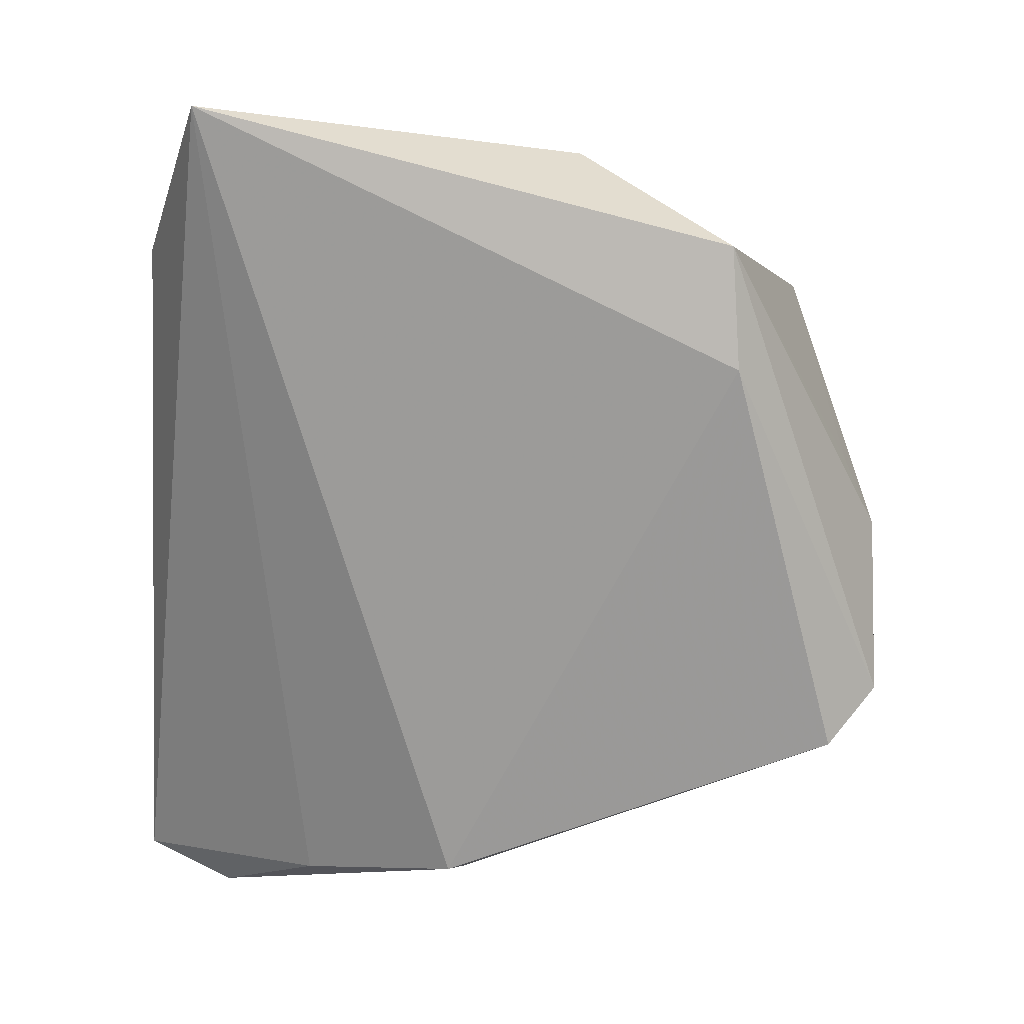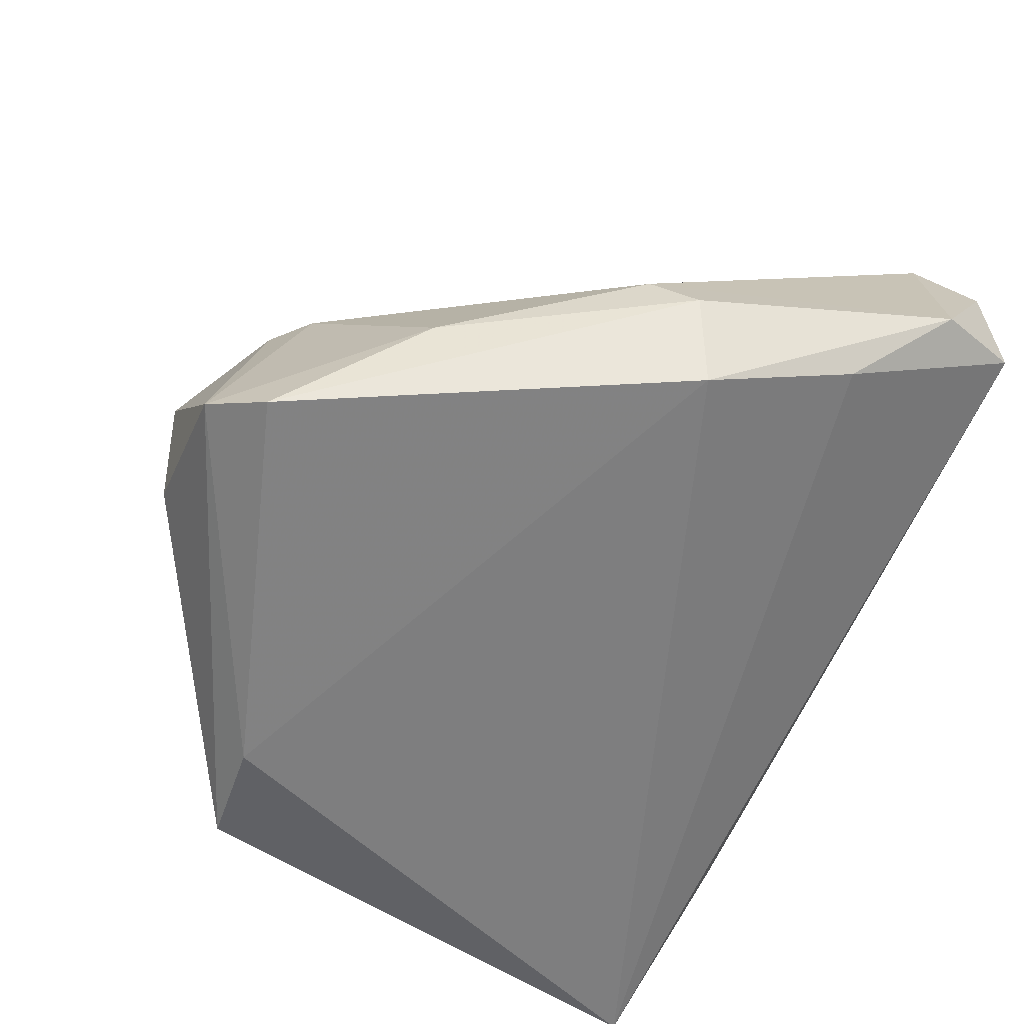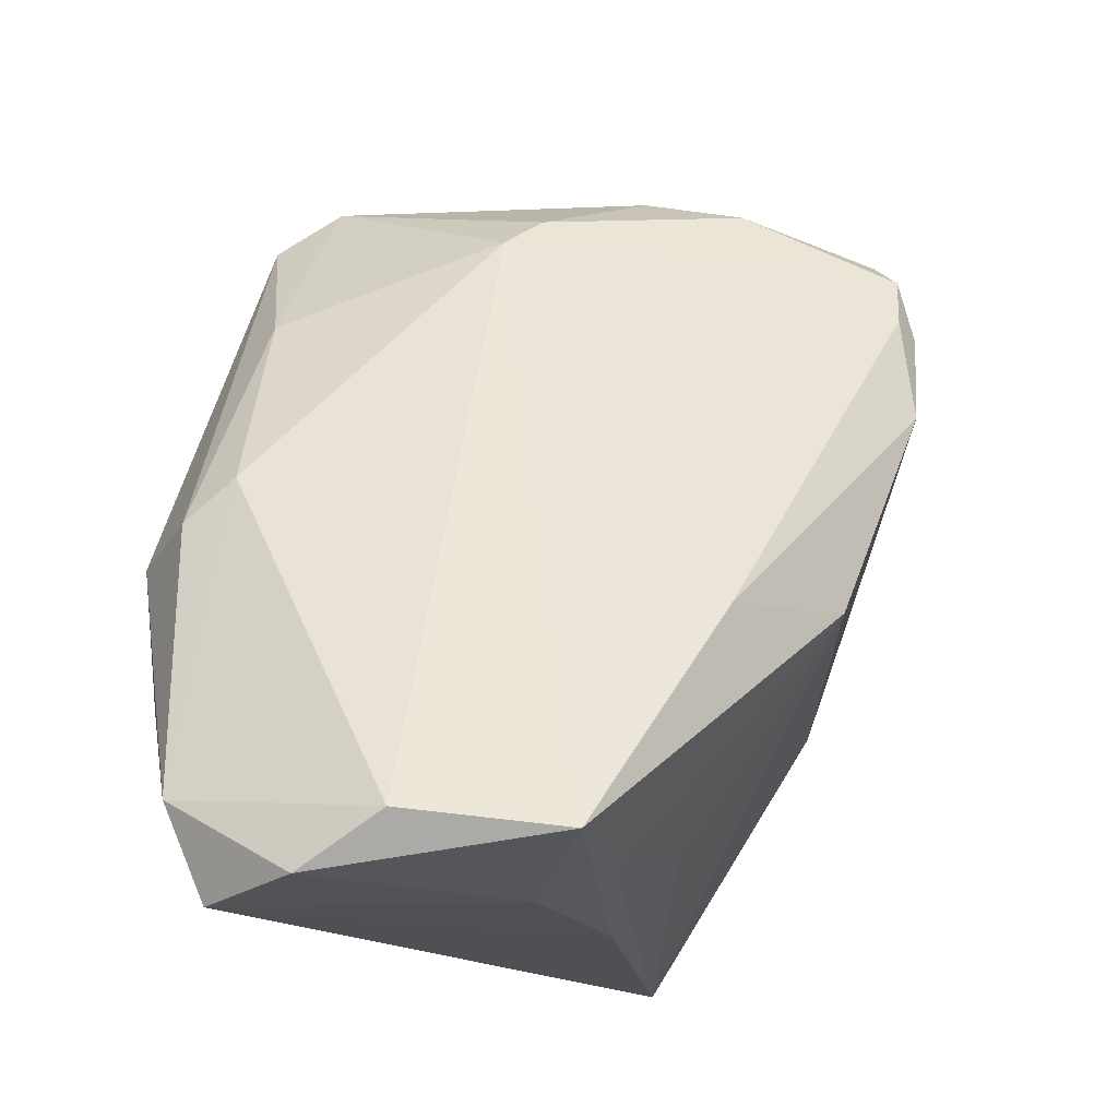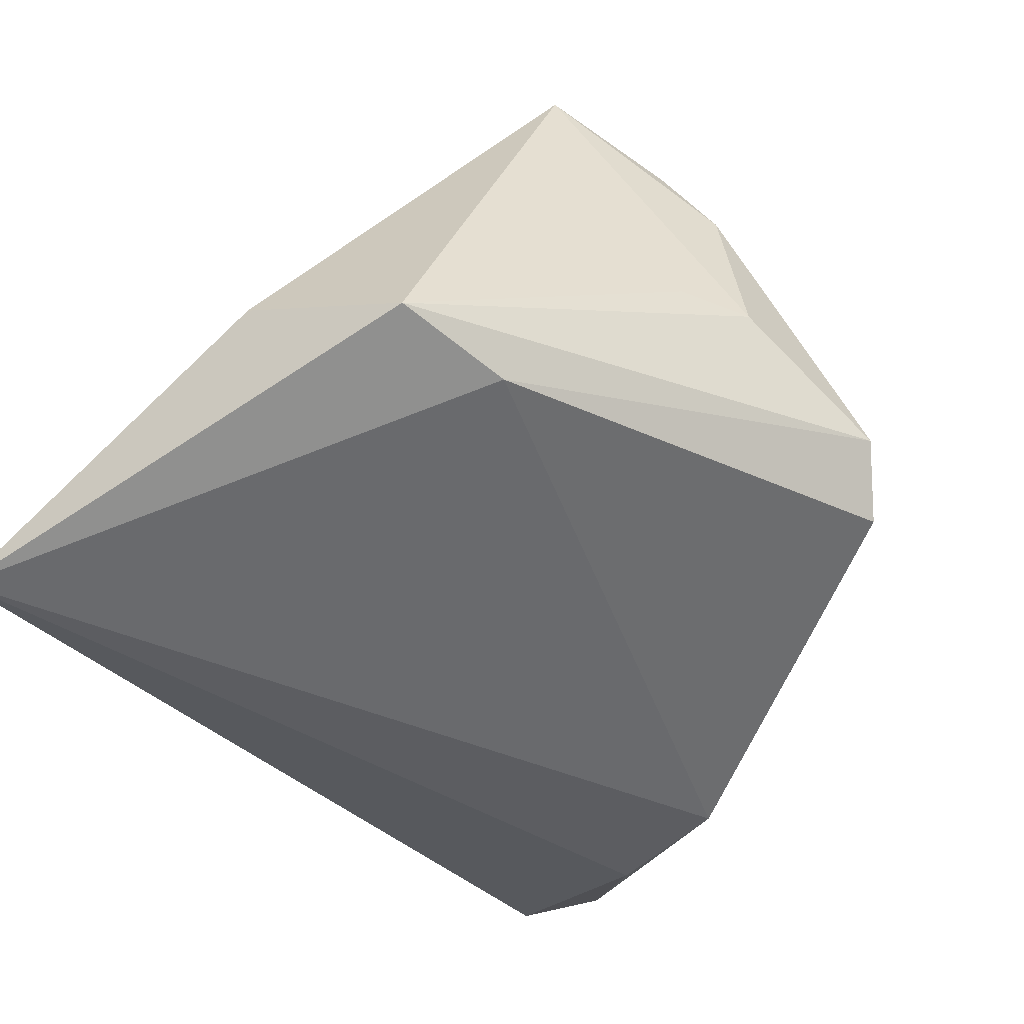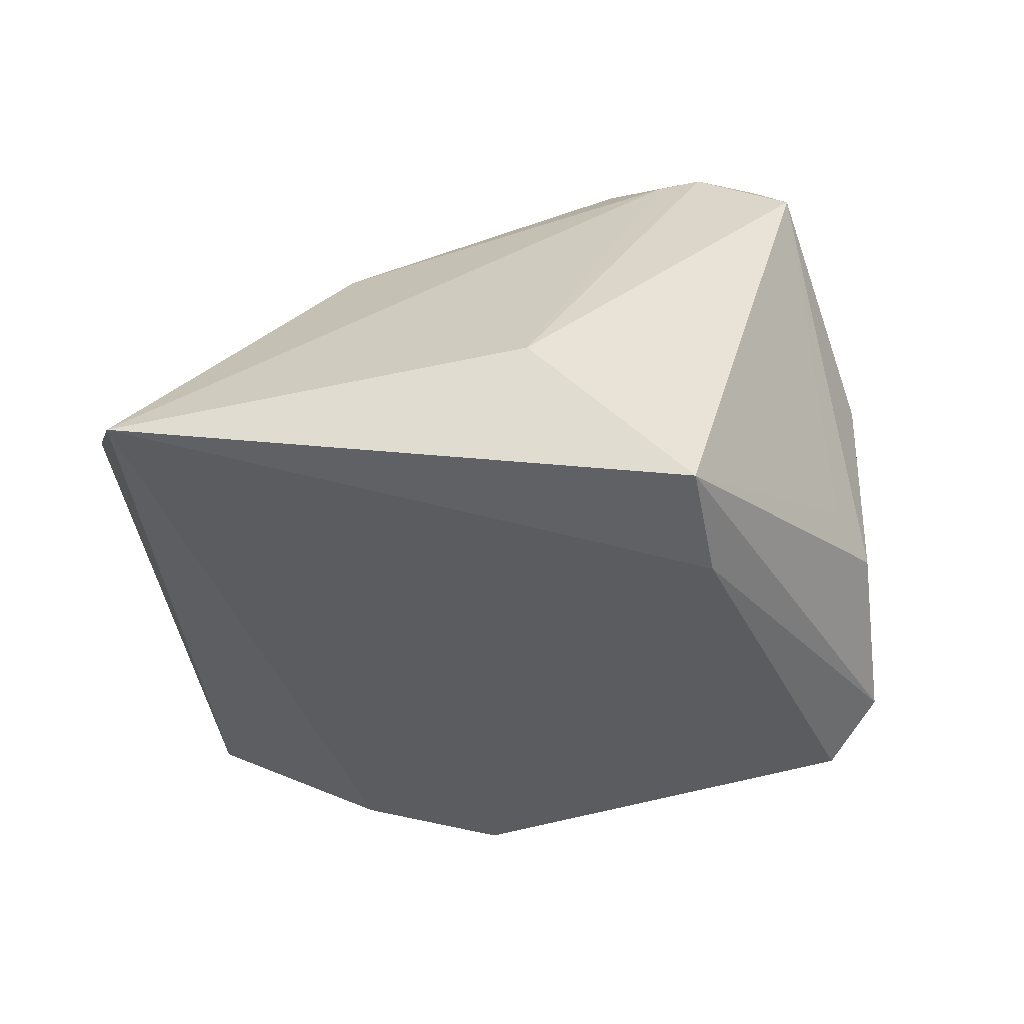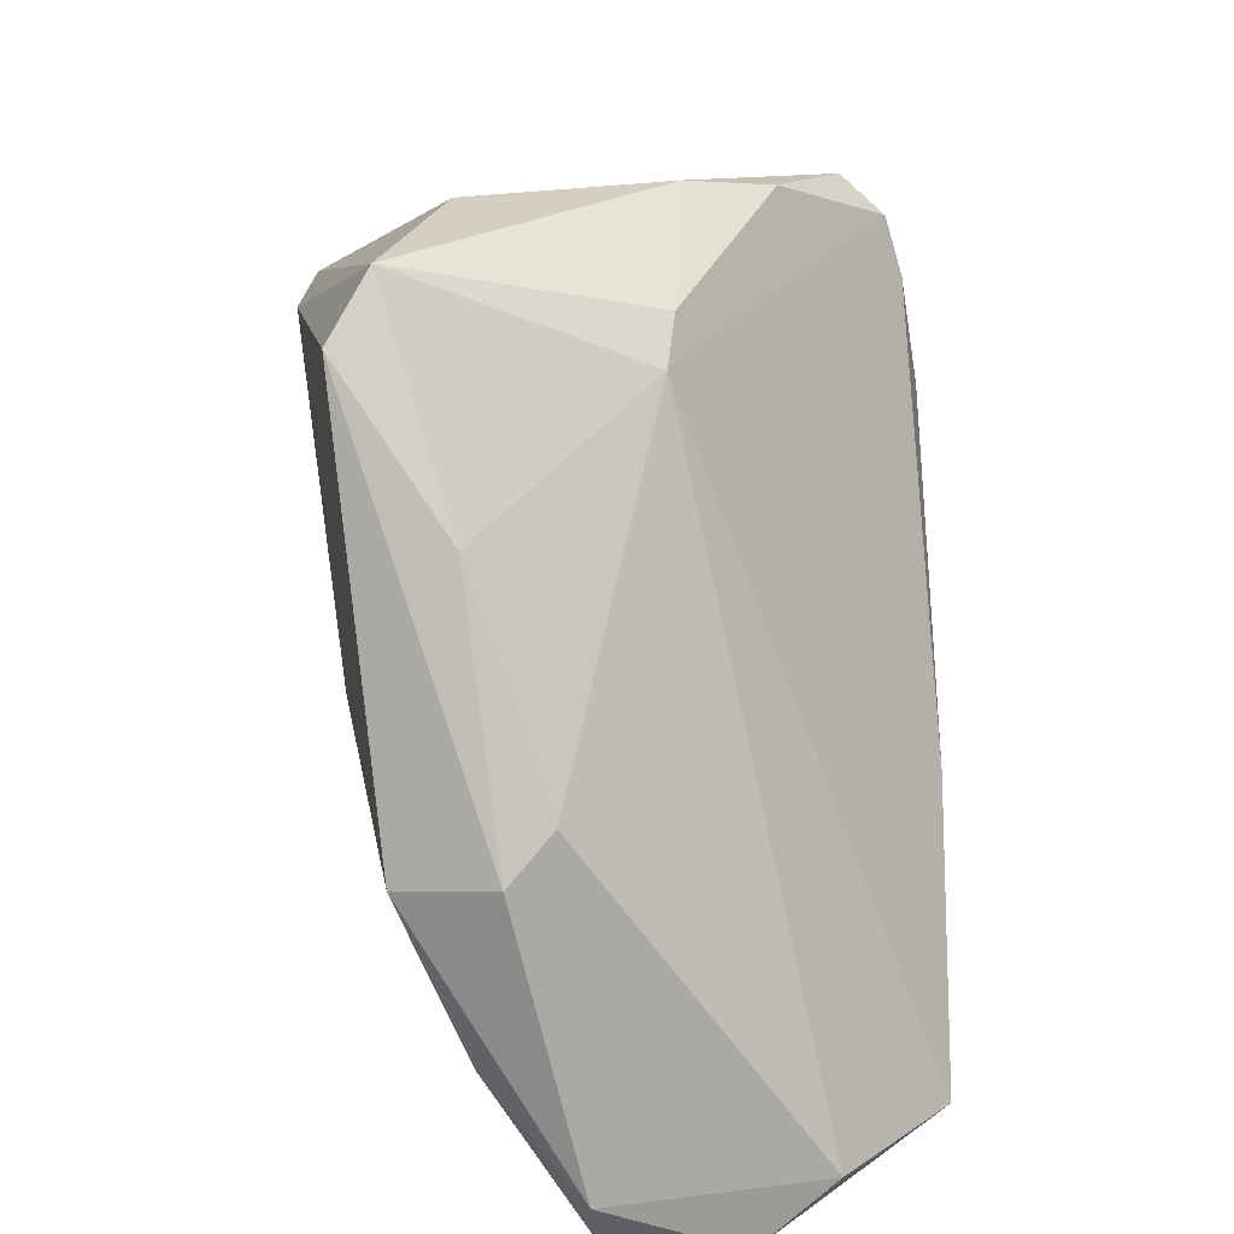
<metadata>
{"format":"obj","ext":"obj","renderer":"f3d","projection":"perspective","resolution":1024,"background":"white","views":[{"elev":-77.6,"azim":86.6,"up":"+Z"},{"elev":-53.8,"azim":-114.8,"up":"+Z"},{"elev":-16.9,"azim":-45.8,"up":"+Y"},{"elev":-61.0,"azim":135.4,"up":"+Z"},{"elev":-42.4,"azim":94.3,"up":"+Z"},{"elev":29.1,"azim":-91.9,"up":"+Y"}]}
</metadata>
<code>
v 0.02202 0.03132 0.03451
v -0.003423 -0.0407 0.012
v 0.02298 0.02823 -0.0303
v -0.05399 -0.03132 -0.001013
v 0.02445 0.03731 0.03272
v 0.04566 0.008996 -0.01661
v 0.0314 -0.01338 0.01171
v -0.03329 -0.03629 0.03617
v -0.04744 -0.01975 -0.01165
v 0.002338 0.04823 -0.01273
v 0.01166 0.04564 0.0199
v -0.04731 0.0003111 -0.008619
v 0.03098 -0.04176 -0.01331
v -0.01157 -0.01009 0.03664
v -0.02304 0.04346 -0.02423
v -0.01683 0.04918 -0.01978
v 0.03697 0.02661 -0.02897
v 0.02667 0.04126 0.02786
v -0.04432 0.00508 -0.003655
v -0.02298 -0.04017 0.01988
v 0.02673 0.02506 0.03187
v 0.04391 -0.01984 -0.01502
v 7.809e-05 -0.03226 0.019
v -0.01866 -0.03742 0.02697
v -0.05047 -0.04009 0.01468
v 0.02169 0.01871 0.03664
v 0.009701 0.04448 -0.01106
v -0.05021 -0.04176 0.001363
v 0.005652 0.0485 0.009868
v -0.01577 0.0376 0.007473
v -0.04664 -0.03438 0.0237
v 0.007134 -0.007365 0.03664
v 0.02617 0.0302 0.03367
v -0.03286 0.02772 -0.01211
v -0.01059 0.04147 0.008463
v -0.04375 -0.001852 -0.0194
v 0.04906 -0.03536 -0.02931
f 37 6 22
f 4 28 25
f 8 25 20
f 20 25 28
f 26 32 7
f 37 28 9
f 9 36 37
f 9 28 4
f 4 36 9
f 12 36 4
f 4 19 12
f 15 36 12
f 14 32 26
f 8 32 14
f 8 14 30
f 21 22 6
f 26 7 21
f 37 22 21
f 21 7 37
f 31 25 8
f 8 30 31
f 31 30 19
f 31 19 4
f 4 25 31
f 13 7 32
f 37 7 13
f 13 28 37
f 15 12 34
f 34 12 19
f 19 30 34
f 30 35 16
f 15 34 16
f 16 34 30
f 23 13 32
f 8 20 2
f 2 20 28
f 28 13 2
f 17 16 10
f 17 6 37
f 10 27 17
f 10 16 29
f 29 16 35
f 8 2 24
f 24 32 8
f 24 23 32
f 13 23 24
f 24 2 13
f 33 21 6
f 26 21 33
f 15 16 3
f 16 17 3
f 3 17 37
f 37 36 3
f 3 36 15
f 11 29 35
f 5 30 14
f 5 35 30
f 5 11 35
f 1 14 26
f 1 5 14
f 26 33 1
f 33 5 1
f 18 33 6
f 18 5 33
f 6 17 18
f 11 5 18
f 18 17 27
f 29 11 18
f 18 27 10
f 10 29 18

</code>
